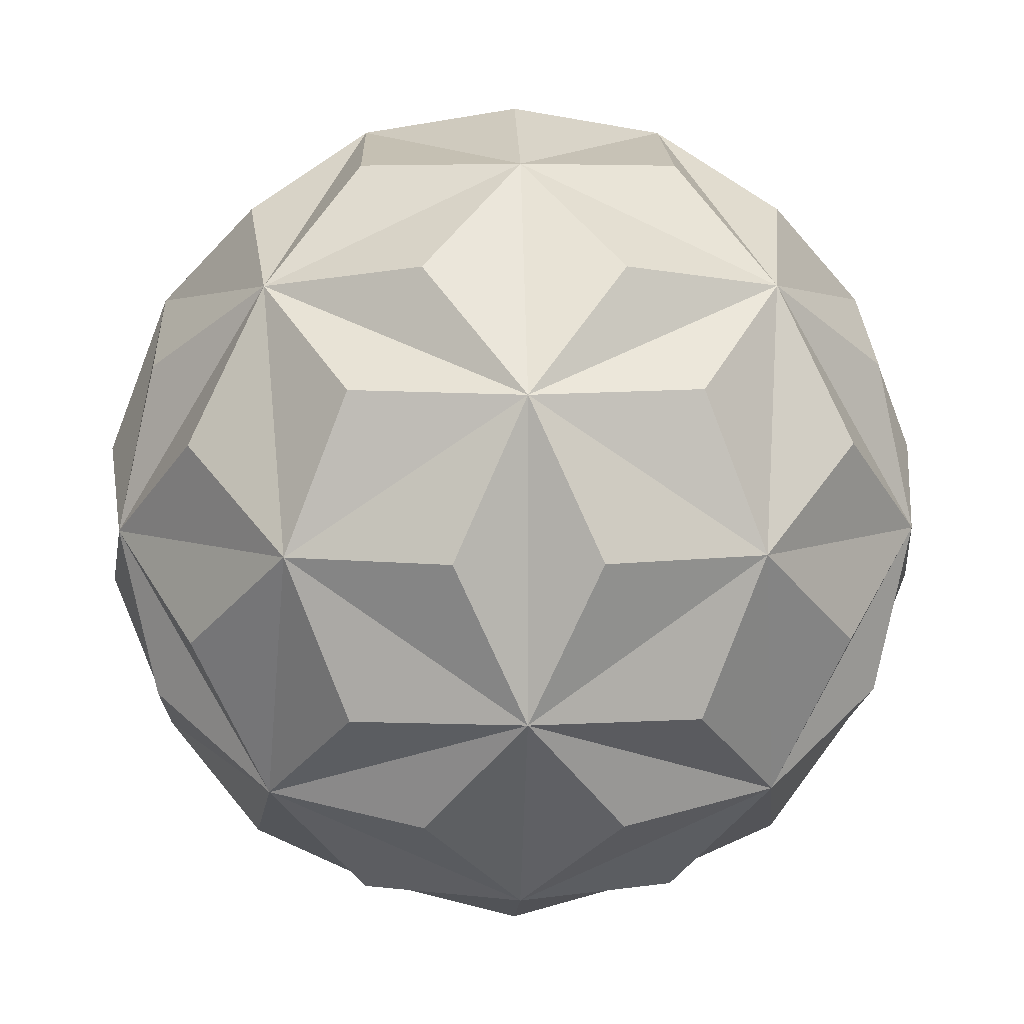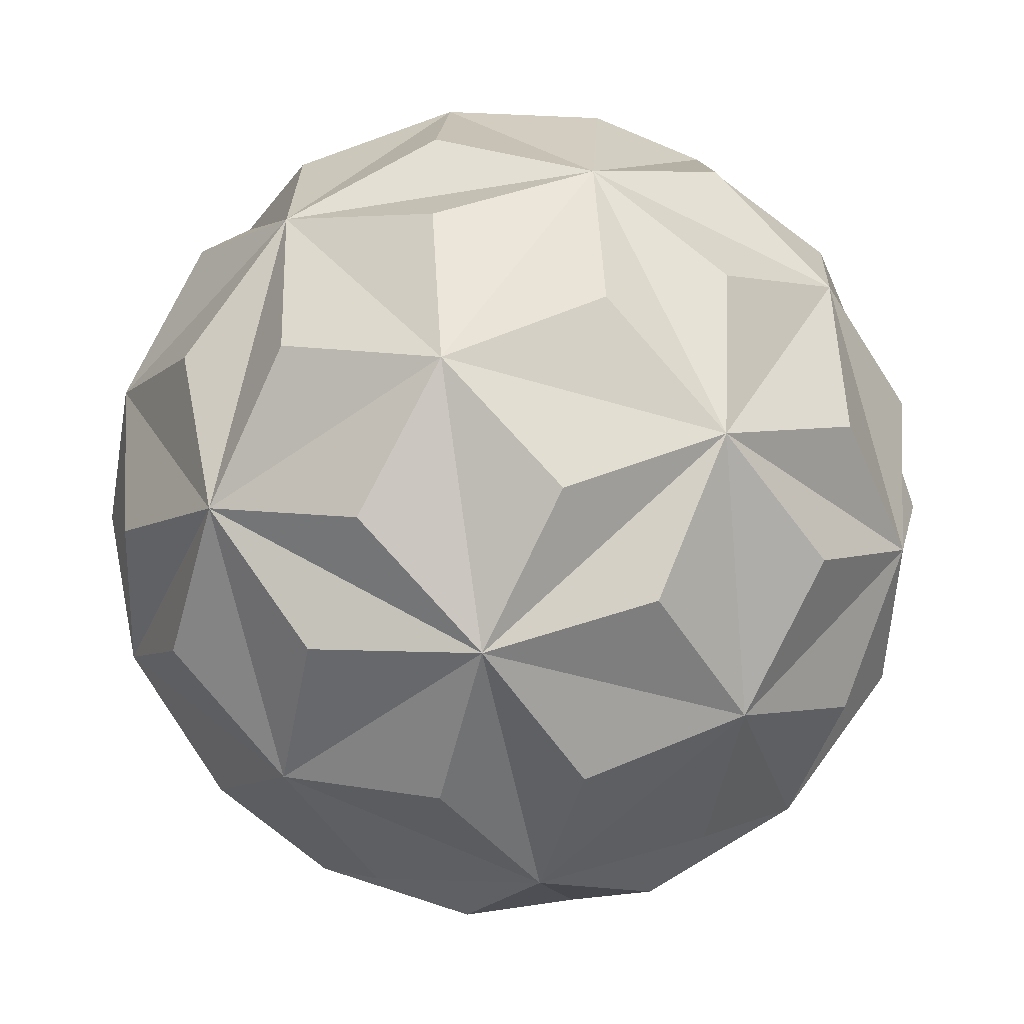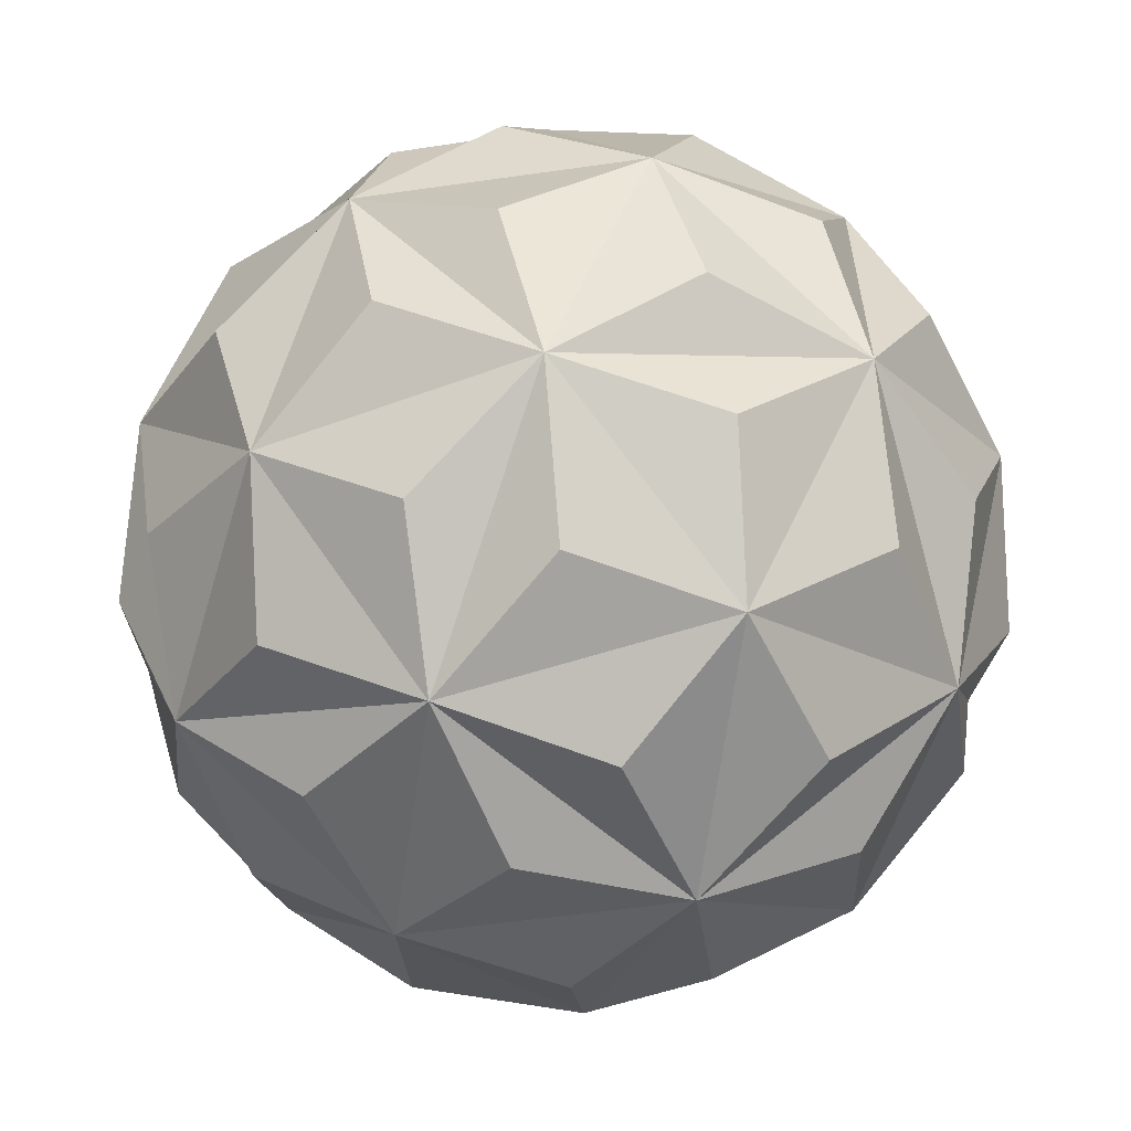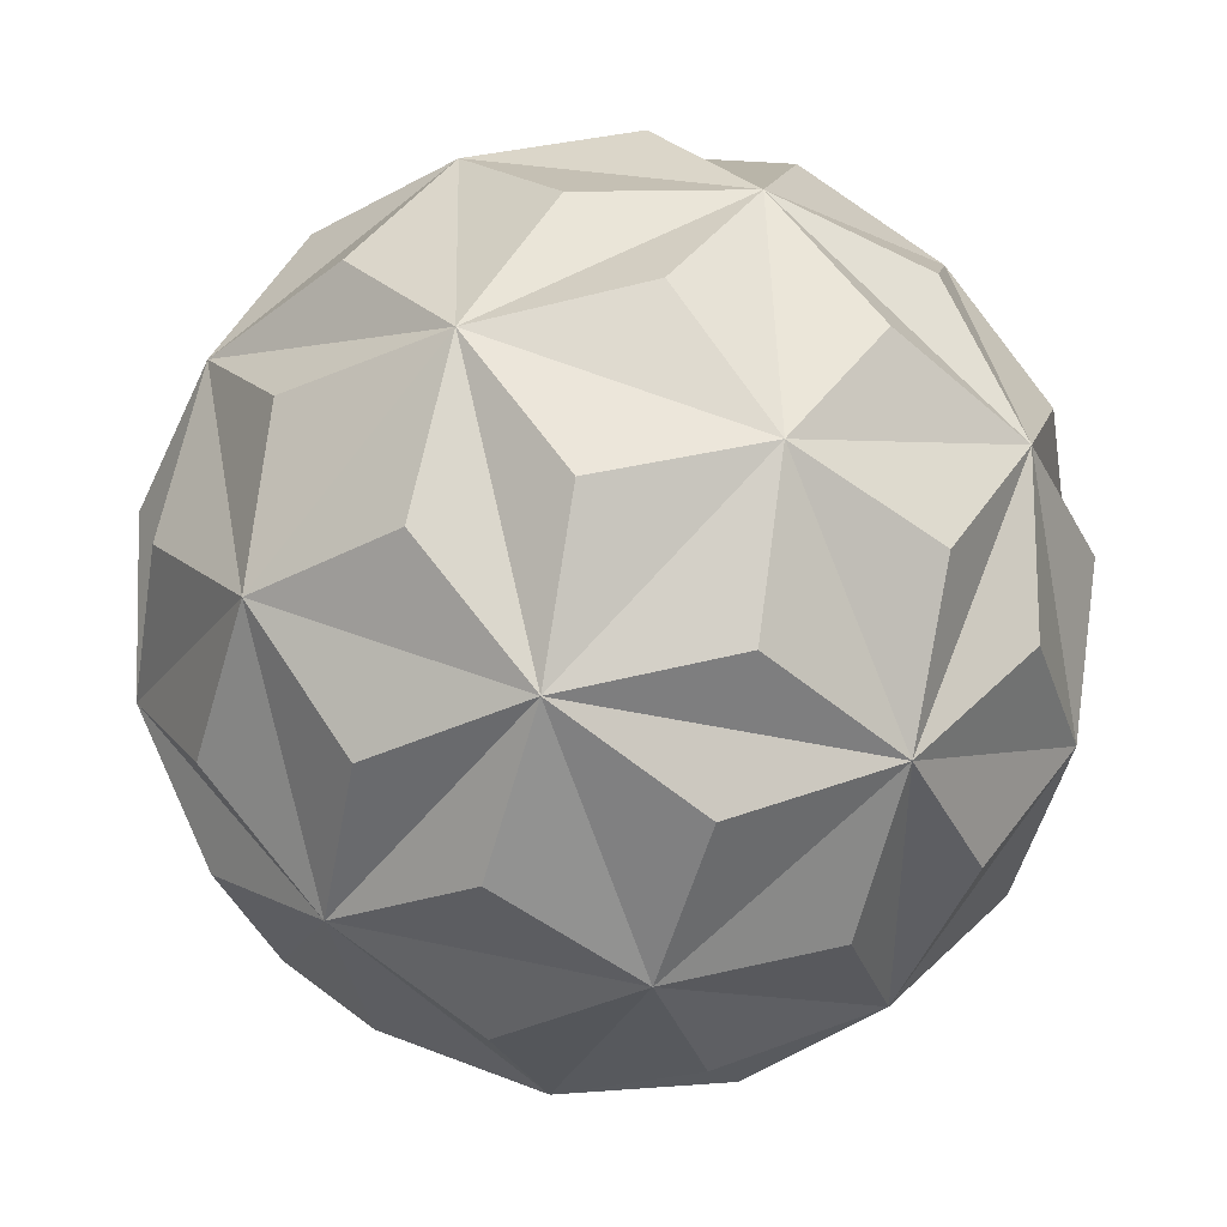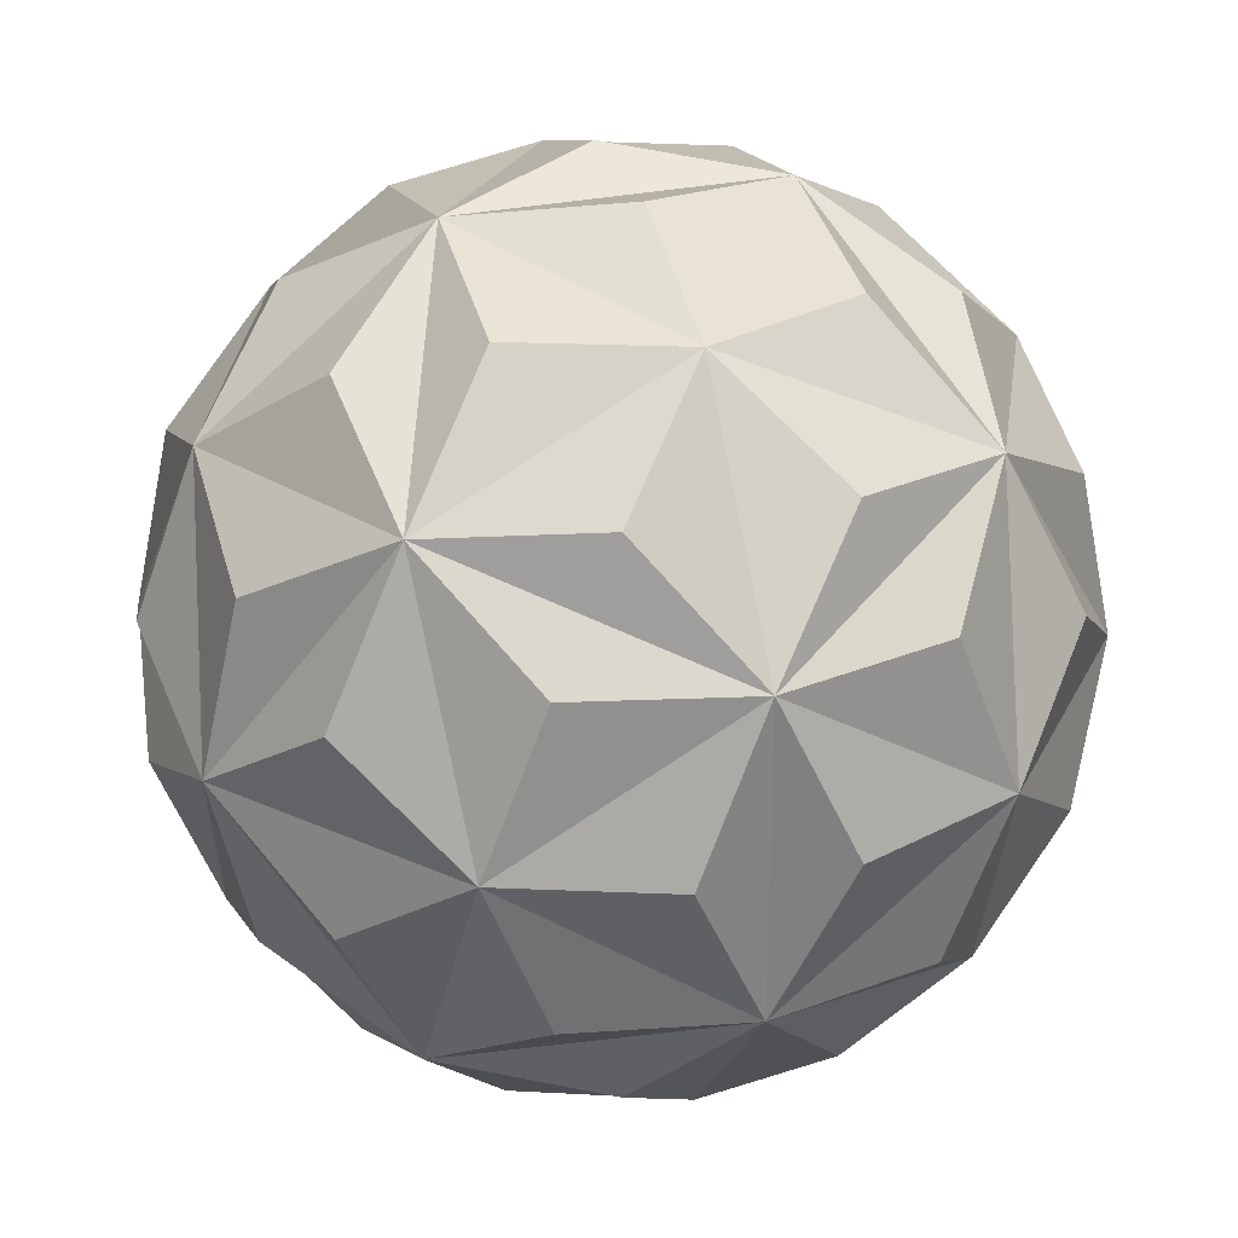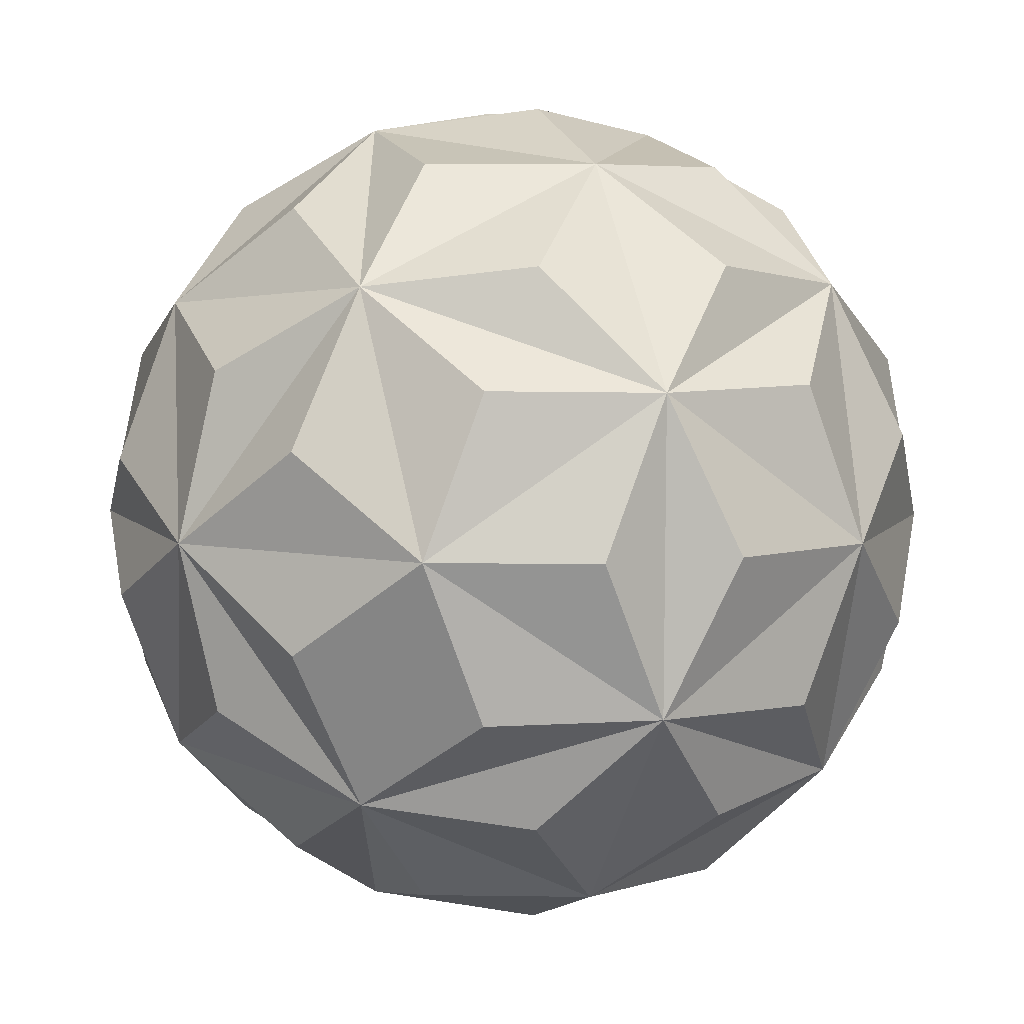
<metadata>
{"format":"obj","ext":"obj","renderer":"f3d","projection":"perspective","resolution":1024,"background":"white","views":[{"elev":6.5,"azim":-92.1,"up":"+Z"},{"elev":-51.8,"azim":100.3,"up":"+Y"},{"elev":-59.8,"azim":47.9,"up":"+Z"},{"elev":44.1,"azim":144.1,"up":"+Y"},{"elev":29.9,"azim":-107.1,"up":"+Z"},{"elev":66.4,"azim":-68.8,"up":"+Z"}]}
</metadata>
<code>
g default
v -1e-06 -5.547 -14.52
v -5.547 -14.52 1.9e-05
v -14.52 1e-06 -5.547
v -8.976 -8.976 -8.976
v -8.976 -8.976 8.976
v -1e-06 -5.547 14.52
v -5.547 14.52 1.9e-05
v -14.52 1e-06 5.547
v -8.976 8.976 -8.976
v -8.976 8.976 8.976
v -1e-06 5.547 -14.52
v 5.547 -14.52 1.9e-05
v 14.52 1e-06 -5.547
v 8.976 -8.976 -8.976
v 8.976 -8.976 8.976
v -1e-06 5.547 14.52
v 5.547 14.52 1.9e-05
v 14.52 1e-06 5.547
v 8.976 8.976 -8.976
v 8.976 8.976 8.976
v -1e-06 13.22 -8.173
v 13.22 8.173 1.9e-05
v -1e-06 13.22 8.173
v -13.22 8.173 1.9e-05
v -1e-06 -13.22 -8.173
v -1e-06 -13.22 8.173
v 8.173 1e-06 -13.22
v -8.173 1e-06 -13.22
v -13.22 -8.173 1.9e-05
v -8.173 1e-06 13.22
v 13.22 -8.173 1.9e-05
v 8.173 1e-06 13.22
v -1e-06 15.34 -2.519
v 5.633 13.19 -6
v 3.481 9.709 -11.63
v -3.481 9.709 -11.63
v -5.633 13.19 -6
v 15.34 2.519 1.9e-05
v 13.19 6 -5.633
v 9.709 11.63 -3.481
v 9.709 11.63 3.481
v 13.19 6 5.633
v 3.481 9.709 11.63
v 5.633 13.19 6
v -1e-06 15.34 2.519
v -5.633 13.19 6
v -3.481 9.709 11.63
v -15.34 2.519 1.9e-05
v -13.19 6 5.633
v -9.709 11.63 3.481
v -9.709 11.63 -3.481
v -13.19 6 -5.633
v -1e-06 -15.34 -2.519
v -5.633 -13.19 -6
v -3.481 -9.709 -11.63
v 3.481 -9.709 -11.63
v 5.633 -13.19 -6
v -1e-06 -15.34 2.519
v 5.633 -13.19 6
v 3.481 -9.709 11.63
v -3.481 -9.709 11.63
v -5.633 -13.19 6
v 6 -5.633 -13.19
v 2.519 1e-06 -15.34
v 6 5.633 -13.19
v 11.63 3.481 -9.709
v 11.63 -3.481 -9.709
v -6 -5.633 -13.19
v -11.63 -3.481 -9.709
v -11.63 3.481 -9.709
v -6 5.633 -13.19
v -2.519 1e-06 -15.34
v -9.709 -11.63 3.481
v -13.19 -6 5.633
v -15.34 -2.519 1.9e-05
v -13.19 -6 -5.633
v -9.709 -11.63 -3.481
v -6 -5.633 13.19
v -2.519 1e-06 15.34
v -6 5.633 13.19
v -11.63 3.481 9.709
v -11.63 -3.481 9.709
v 9.709 -11.63 -3.481
v 13.19 -6 -5.633
v 15.34 -2.519 1.9e-05
v 13.19 -6 5.633
v 9.709 -11.63 3.481
v 6 -5.633 13.19
v 11.63 -3.481 9.709
v 11.63 3.481 9.709
v 6 5.633 13.19
v 2.519 1e-06 15.34
g pPlatonic1 group1
f 7 17 33
f 17 21 33
f 21 7 33
f 17 19 34
f 19 21 34
f 21 17 34
f 19 11 35
f 11 21 35
f 21 19 35
f 11 9 36
f 9 21 36
f 21 11 36
f 9 7 37
f 7 21 37
f 21 9 37
f 18 13 38
f 13 22 38
f 22 18 38
f 13 19 39
f 19 22 39
f 22 13 39
f 19 17 40
f 17 22 40
f 22 19 40
f 17 20 41
f 20 22 41
f 22 17 41
f 20 18 42
f 18 22 42
f 22 20 42
f 16 20 43
f 20 23 43
f 23 16 43
f 20 17 44
f 17 23 44
f 23 20 44
f 17 7 45
f 7 23 45
f 23 17 45
f 7 10 46
f 10 23 46
f 23 7 46
f 10 16 47
f 16 23 47
f 23 10 47
f 3 8 48
f 8 24 48
f 24 3 48
f 8 10 49
f 10 24 49
f 24 8 49
f 10 7 50
f 7 24 50
f 24 10 50
f 7 9 51
f 9 24 51
f 24 7 51
f 9 3 52
f 3 24 52
f 24 9 52
f 12 2 53
f 2 25 53
f 25 12 53
f 2 4 54
f 4 25 54
f 25 2 54
f 4 1 55
f 1 25 55
f 25 4 55
f 1 14 56
f 14 25 56
f 25 1 56
f 14 12 57
f 12 25 57
f 25 14 57
f 2 12 58
f 12 26 58
f 26 2 58
f 12 15 59
f 15 26 59
f 26 12 59
f 15 6 60
f 6 26 60
f 26 15 60
f 6 5 61
f 5 26 61
f 26 6 61
f 5 2 62
f 2 26 62
f 26 5 62
f 14 1 63
f 1 27 63
f 27 14 63
f 1 11 64
f 11 27 64
f 27 1 64
f 11 19 65
f 19 27 65
f 27 11 65
f 19 13 66
f 13 27 66
f 27 19 66
f 13 14 67
f 14 27 67
f 27 13 67
f 1 4 68
f 4 28 68
f 28 1 68
f 4 3 69
f 3 28 69
f 28 4 69
f 3 9 70
f 9 28 70
f 28 3 70
f 9 11 71
f 11 28 71
f 28 9 71
f 11 1 72
f 1 28 72
f 28 11 72
f 2 5 73
f 5 29 73
f 29 2 73
f 5 8 74
f 8 29 74
f 29 5 74
f 8 3 75
f 3 29 75
f 29 8 75
f 3 4 76
f 4 29 76
f 29 3 76
f 4 2 77
f 2 29 77
f 29 4 77
f 5 6 78
f 6 30 78
f 30 5 78
f 6 16 79
f 16 30 79
f 30 6 79
f 16 10 80
f 10 30 80
f 30 16 80
f 10 8 81
f 8 30 81
f 30 10 81
f 8 5 82
f 5 30 82
f 30 8 82
f 12 14 83
f 14 31 83
f 31 12 83
f 14 13 84
f 13 31 84
f 31 14 84
f 13 18 85
f 18 31 85
f 31 13 85
f 18 15 86
f 15 31 86
f 31 18 86
f 15 12 87
f 12 31 87
f 31 15 87
f 6 15 88
f 15 32 88
f 32 6 88
f 15 18 89
f 18 32 89
f 32 15 89
f 18 20 90
f 20 32 90
f 32 18 90
f 20 16 91
f 16 32 91
f 32 20 91
f 16 6 92
f 6 32 92
f 32 16 92

</code>
